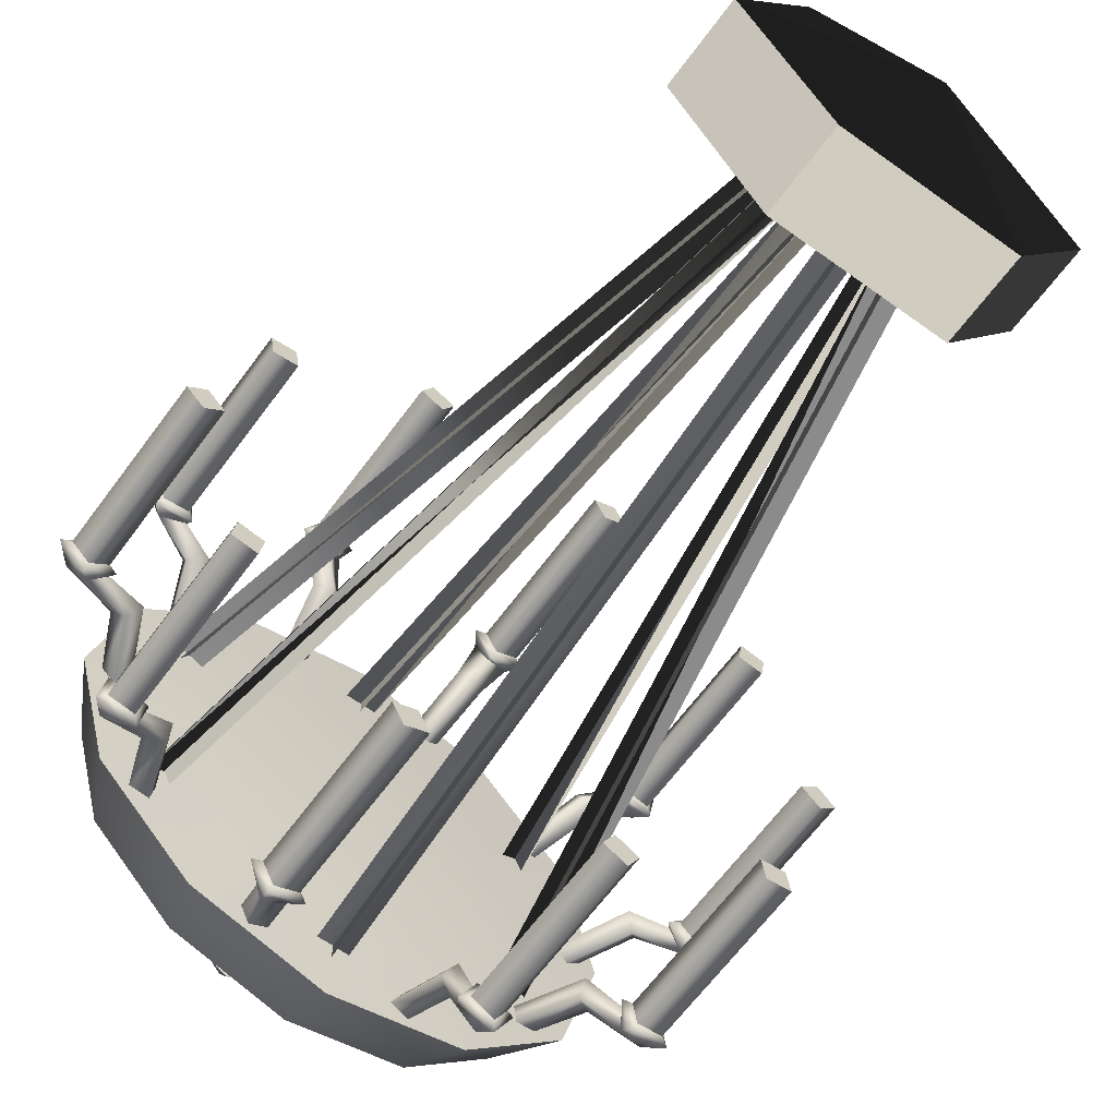
<metadata>
{"format":"obj","ext":"obj","renderer":"f3d","projection":"perspective","resolution":1024,"background":"white","views":[{"elev":-63.9,"azim":143.8,"up":"+Z"}]}
</metadata>
<code>
v  -1 1.389 -1.732
v  -2 0.3888 0
v  -2 1.389 0
v  -1 0.3888 -1.732
v  1 1.389 -1.732
v  1 0.3888 -1.732
v  2 1.389 0
v  2 0.3888 0
v  1 1.389 1.732
v  1 0.3888 1.732
v  -1 1.389 1.732
v  -1 0.3888 1.732
v  0 1.889 0
v  0 0.3888 -0
o Base
g Base
f 1 2 3
f 1 4 2
f 5 4 1
f 5 6 4
f 7 6 5
f 7 8 6
f 9 8 7
f 9 10 8
f 11 10 9
f 11 12 10
f 3 12 11
f 3 2 12
f 3 13 1
f 1 13 5
f 5 13 7
f 7 13 9
f 9 13 11
f 11 13 3
f 4 14 2
f 6 14 4
f 8 14 6
f 10 14 8
f 12 14 10
f 2 14 12
v  -0.9324 -8.799 0.5384
v  -0.1088 -8.915 0.0628
v  0 -8.915 0.1256
v  -0.1088 -8.915 -0.0628
v  0.0001 -8.799 1.077
v  0.1088 -8.915 0.0628
v  -0.9325 -8.799 -0.5383
v  -0.0001 -8.799 -1.077
v  -0 -8.915 -0.1256
v  0.9325 -8.799 -0.5384
v  0.1088 -8.915 -0.0628
v  0.9325 -8.799 0.5383
v  -2.664 -8.306 0.0001
v  -2.307 -8.306 -1.332
v  -2.307 -8.306 1.332
v  -1.332 -8.306 -2.307
v  -1.332 -8.306 2.307
v  -0.0001 -8.306 -2.664
v  0.0001 -8.306 2.664
v  1.332 -8.306 -2.307
v  1.332 -8.306 2.307
v  2.307 -8.306 -1.332
v  2.307 -8.306 1.332
v  2.664 -8.306 -0.0002
o Lounge_Lamp_0
g Lounge_Lamp_0
f 15 16 17
f 15 18 16
f 17 19 15
f 19 17 20
f 21 18 15
f 18 21 22
f 22 23 18
f 23 22 24
f 24 25 23
f 20 25 24
f 20 26 19
f 24 26 20
f 15 27 21
f 21 27 28
f 27 15 29
f 28 30 21
f 21 30 22
f 31 29 15
f 19 31 15
f 30 32 22
f 33 31 19
f 32 34 22
f 22 34 24
f 35 33 19
f 26 35 19
f 34 36 24
f 37 35 26
f 38 24 36
f 26 38 37
f 24 38 26
v  -0.0001 -7.526 -2.041
v  -0.0002 -7.582 -3.093
v  -1.021 -7.526 -1.768
v  -1.546 -7.582 -2.678
v  1.768 -7.526 -1.021
v  2.678 -7.582 -1.547
v  1.546 -7.582 -2.679
v  1.02 -7.526 -1.768
v  0.0002 -7.582 3.093
v  1.547 -7.582 2.678
v  1.021 -7.526 1.768
v  0.0001 -7.526 2.041
v  -1.546 -7.582 2.679
v  -1.02 -7.526 1.768
v  -1.768 -7.526 1.021
v  -2.678 -7.582 1.546
v  2.679 -7.582 1.546
v  1.768 -7.526 1.02
v  -2.679 -7.582 -1.546
v  -1.768 -7.526 -1.02
v  2.664 -8.306 -0.0002
v  3.093 -7.582 -0.0002
v  2.307 -8.306 1.332
v  1.332 -8.306 2.307
v  0.0001 -8.306 2.664
v  -1.332 -8.306 2.307
v  -2.307 -8.306 1.332
v  -3.093 -7.582 0.0002
v  -2.664 -8.306 0.0001
v  -2.307 -8.306 -1.332
v  -1.332 -8.306 -2.307
v  -0.0001 -8.306 -2.664
v  1.332 -8.306 -2.307
v  2.307 -8.306 -1.332
v  2.041 -7.526 -0.0001
v  -2.041 -7.526 0.0001
o Lounge_Lamp_1
g Lounge_Lamp_1
f 39 40 41
f 42 41 40
f 43 44 45
f 45 46 43
f 47 48 49
f 49 50 47
f 51 52 53
f 53 54 51
f 39 46 45
f 45 40 39
f 55 56 49
f 49 48 55
f 47 50 51
f 50 52 51
f 57 41 42
f 58 41 57
f 59 60 61
f 55 61 60
f 62 61 55
f 55 48 62
f 62 48 47
f 47 63 62
f 64 63 47
f 51 64 47
f 65 64 51
f 65 51 54
f 65 54 66
f 66 67 65
f 68 67 66
f 66 57 68
f 57 69 68
f 42 69 57
f 69 42 40
f 40 70 69
f 70 40 71
f 45 71 40
f 71 45 72
f 44 72 45
f 72 44 60
f 60 59 72
f 44 43 60
f 43 73 60
f 54 53 74
f 74 66 54
f 73 56 55
f 55 60 73
f 58 57 66
f 66 74 58
v  -1.768 -7.526 -1.02
v  -2.041 -7.526 0.0001
v  0 -7.418 -0
v  0.2264 -9.681 -0.1307
v  0 -9.856 -0
v  -0 -9.681 -0.2614
v  0 -9.681 0.2614
v  0.2264 -9.681 0.1307
v  -0.2264 -9.681 0.1307
v  -0.2264 -9.681 -0.1307
v  -0.0001 -7.526 -2.041
v  -1.021 -7.526 -1.768
v  1.768 -7.526 -1.021
v  1.02 -7.526 -1.768
v  0.0001 -7.526 2.041
v  1.021 -7.526 1.768
v  -1.768 -7.526 1.021
v  -1.02 -7.526 1.768
v  1.768 -7.526 1.02
v  2.041 -7.526 -0.0001
v  -0 -8.915 -0.1256
v  0.1088 -9.54 -0.0628
v  -0 -9.54 -0.1256
v  0.1088 -8.915 -0.0628
v  0.1088 -8.915 0.0628
v  0.1088 -9.54 0.0628
v  0 -9.54 0.1256
v  0 -8.915 0.1256
v  -0.1088 -9.54 0.0628
v  -0.1088 -8.915 0.0628
v  -0.1088 -9.54 -0.0628
v  -0.1088 -8.915 -0.0628
o Lounge_Lamp_2
g Lounge_Lamp_2
f 75 76 77
f 78 79 80
f 81 79 82
f 83 79 81
f 80 79 84
f 82 79 78
f 84 79 83
f 77 85 86
f 77 87 88
f 77 89 90
f 77 91 92
f 77 88 85
f 77 90 93
f 77 92 89
f 77 86 75
f 77 94 87
f 77 76 91
f 77 93 94
f 95 96 97
f 95 98 96
f 96 98 99
f 99 100 96
f 101 100 99
f 101 99 102
f 103 101 102
f 102 104 103
f 104 105 103
f 105 104 106
f 106 97 105
f 106 95 97
f 80 97 96
f 96 78 80
f 78 96 82
f 96 100 82
f 81 82 100
f 81 100 101
f 81 101 103
f 103 83 81
f 103 84 83
f 103 105 84
f 84 105 80
f 105 97 80
v  -3.574 -6.764 0.2132
v  -3.374 -6.691 0.0002
v  -3.328 -6.632 0.0002
v  -3.648 -6.632 0.3204
v  -3.435 -6.581 0.0002
v  -3.648 -6.581 0.2132
v  -3.774 -6.838 0.0002
v  -3.969 -6.632 0.0002
v  -3.862 -6.581 0.0002
v  -3.648 -6.632 -0.3201
v  -3.648 -6.581 -0.2129
v  -3.574 -6.764 -0.2129
v  -2.554 -7.593 0.0002
v  -2.526 -7.655 0.0002
v  -2.635 -7.769 -0.1578
v  -2.716 -7.593 -0.159
v  -2.926 -6.771 0.0002
v  -2.744 -7.883 0.0002
v  -3.042 -6.887 -0.1637
v  -2.881 -7.593 0.0002
v  -3.158 -7.003 0.0002
v  -3.042 -6.887 0.1641
v  -2.716 -7.593 0.1594
v  -2.635 -7.769 0.1582
v  -2.693 -6.632 -1.956
v  -2.729 -6.691 -1.983
v  -2.766 -6.764 -2.273
v  -2.764 -6.632 -2.404
v  -2.779 -6.581 -2.019
v  -2.827 -6.581 -2.317
v  -3.053 -6.838 -2.218
v  -3.124 -6.581 -2.27
v  -3.211 -6.632 -2.333
v  -3.017 -6.764 -1.928
v  -3.077 -6.581 -1.972
v  -3.14 -6.632 -1.885
v  -2.225 -7.769 -1.421
v  -2.044 -7.655 -1.484
v  -2.066 -7.593 -1.501
v  -2.291 -7.593 -1.468
v  -2.367 -6.771 -1.72
v  -2.33 -7.593 -1.693
v  -2.22 -7.883 -1.613
v  -2.557 -6.887 -1.655
v  -2.555 -7.003 -1.856
v  -2.365 -6.887 -1.92
v  -2.104 -7.593 -1.725
v  -2.039 -7.769 -1.677
v  -1.307 -6.764 -3.333
v  -1.043 -6.691 -3.209
v  -1.029 -6.632 -3.165
v  -1.432 -6.632 -3.371
v  -1.062 -6.581 -3.267
v  -1.166 -6.838 -3.589
v  -1.33 -6.581 -3.404
v  -1.227 -6.632 -3.774
v  -0.9019 -6.764 -3.465
v  -1.194 -6.581 -3.672
v  -0.8231 -6.632 -3.569
v  -0.925 -6.581 -3.536
v  -0.7894 -7.593 -2.429
v  -0.7807 -7.655 -2.402
v  -0.6642 -7.769 -2.555
v  -0.6882 -7.593 -2.632
v  -0.9044 -6.771 -2.783
v  -0.8904 -7.593 -2.74
v  -0.8483 -7.883 -2.61
v  -0.7843 -6.887 -2.944
v  -0.976 -7.003 -3.003
v  -1.096 -6.887 -2.842
v  -0.9909 -7.593 -2.534
v  -0.9648 -7.769 -2.457
v  1.028 -6.632 -3.165
v  1.042 -6.691 -3.209
v  1.307 -6.764 -3.333
v  1.432 -6.632 -3.371
v  1.061 -6.581 -3.267
v  1.33 -6.581 -3.404
v  1.166 -6.838 -3.589
v  1.193 -6.581 -3.673
v  1.226 -6.632 -3.775
v  0.9015 -6.764 -3.465
v  0.9246 -6.581 -3.536
v  0.8227 -6.632 -3.569
v  0.6638 -7.769 -2.555
v  0.7803 -7.655 -2.402
v  0.789 -7.593 -2.429
v  0.6878 -7.593 -2.632
v  0.904 -6.771 -2.783
v  0.8899 -7.593 -2.74
v  0.8478 -7.883 -2.61
v  0.7839 -6.887 -2.944
v  0.9756 -7.003 -3.003
v  1.096 -6.887 -2.842
v  0.9906 -7.593 -2.534
v  0.9644 -7.769 -2.457
v  2.729 -6.691 -1.983
v  2.692 -6.632 -1.956
v  2.766 -6.764 -2.273
v  2.763 -6.632 -2.404
v  2.779 -6.581 -2.019
v  3.053 -6.838 -2.218
v  2.826 -6.581 -2.317
v  3.211 -6.632 -2.333
v  3.016 -6.764 -1.928
v  3.124 -6.581 -2.27
v  3.14 -6.632 -1.886
v  3.077 -6.581 -1.972
v  2.066 -7.593 -1.501
v  2.043 -7.655 -1.485
v  2.225 -7.769 -1.421
v  2.291 -7.593 -1.468
v  2.367 -6.771 -1.72
v  2.33 -7.593 -1.693
v  2.22 -7.883 -1.613
v  2.557 -6.887 -1.656
v  2.554 -7.003 -1.856
v  2.365 -6.887 -1.921
v  2.104 -7.593 -1.726
v  2.039 -7.769 -1.677
v  -2.766 -6.764 2.273
v  -2.729 -6.691 1.983
v  -2.692 -6.632 1.956
v  -2.763 -6.632 2.404
v  -2.779 -6.581 2.019
v  -3.053 -6.838 2.218
v  -2.826 -6.581 2.317
v  -3.211 -6.632 2.333
v  -3.016 -6.764 1.928
v  -3.124 -6.581 2.27
v  -3.14 -6.632 1.886
v  -3.077 -6.581 1.972
v  -2.066 -7.593 1.501
v  -2.043 -7.655 1.485
v  -2.225 -7.769 1.421
v  -2.291 -7.593 1.468
v  -2.367 -6.771 1.72
v  -2.33 -7.593 1.693
v  -2.22 -7.883 1.613
v  -2.557 -6.887 1.655
v  -2.554 -7.003 1.856
v  -2.365 -6.887 1.921
v  -2.104 -7.593 1.726
v  -2.039 -7.769 1.677
v  3.574 -6.764 -0.2133
v  3.374 -6.691 -0.0002
v  3.328 -6.632 -0.0002
v  3.648 -6.632 -0.3205
v  3.435 -6.581 -0.0002
v  3.648 -6.581 -0.2133
v  3.774 -6.838 -0.0002
v  3.969 -6.632 -0.0003
v  3.862 -6.581 -0.0002
v  3.648 -6.632 0.32
v  3.648 -6.581 0.2128
v  3.574 -6.764 0.2128
v  2.554 -7.593 -0.0002
v  2.526 -7.655 -0.0002
v  2.635 -7.769 0.1578
v  2.716 -7.593 0.159
v  2.926 -6.771 -0.0002
v  2.744 -7.883 -0.0002
v  3.042 -6.887 0.1637
v  2.881 -7.593 -0.0002
v  3.158 -7.003 -0.0002
v  3.042 -6.887 -0.1641
v  2.716 -7.593 -0.1594
v  2.635 -7.769 -0.1582
v  -1.028 -6.632 3.165
v  -1.042 -6.691 3.209
v  -1.307 -6.764 3.333
v  -1.432 -6.632 3.371
v  -1.061 -6.581 3.267
v  -1.33 -6.581 3.404
v  -1.166 -6.838 3.589
v  -1.193 -6.581 3.673
v  -1.226 -6.632 3.775
v  -0.9015 -6.764 3.465
v  -0.9246 -6.581 3.536
v  -0.8227 -6.632 3.569
v  -0.6638 -7.769 2.555
v  -0.7803 -7.655 2.402
v  -0.789 -7.593 2.429
v  -0.6878 -7.593 2.632
v  -0.904 -6.771 2.783
v  -0.8899 -7.593 2.74
v  -0.8478 -7.883 2.61
v  -0.7839 -6.887 2.944
v  -0.9756 -7.003 3.003
v  -1.096 -6.887 2.842
v  -0.9906 -7.593 2.534
v  -0.9644 -7.769 2.457
v  1.307 -6.764 3.333
v  1.043 -6.691 3.208
v  1.029 -6.632 3.165
v  1.432 -6.632 3.371
v  1.062 -6.581 3.267
v  1.33 -6.581 3.404
v  1.166 -6.838 3.589
v  1.194 -6.581 3.672
v  1.227 -6.632 3.774
v  0.9019 -6.764 3.465
v  0.8231 -6.632 3.569
v  0.925 -6.581 3.536
v  0.7894 -7.593 2.429
v  0.7807 -7.655 2.402
v  0.6642 -7.769 2.555
v  0.6882 -7.593 2.632
v  0.9044 -6.771 2.783
v  0.8904 -7.593 2.74
v  0.8483 -7.883 2.61
v  0.7843 -6.887 2.944
v  0.976 -7.003 3.003
v  1.096 -6.887 2.842
v  0.991 -7.593 2.534
v  0.9648 -7.769 2.457
v  2.693 -6.632 1.956
v  2.729 -6.691 1.983
v  2.766 -6.764 2.273
v  2.764 -6.632 2.403
v  2.78 -6.581 2.019
v  2.827 -6.581 2.317
v  3.053 -6.838 2.218
v  3.124 -6.581 2.27
v  3.211 -6.632 2.333
v  3.017 -6.764 1.928
v  3.077 -6.581 1.972
v  3.14 -6.632 1.885
v  2.225 -7.769 1.421
v  2.044 -7.655 1.484
v  2.066 -7.593 1.501
v  2.291 -7.593 1.468
v  2.367 -6.771 1.72
v  2.33 -7.593 1.693
v  2.22 -7.883 1.613
v  2.557 -6.887 1.655
v  2.555 -7.003 1.856
v  2.365 -6.887 1.92
v  2.104 -7.593 1.725
v  2.039 -7.769 1.677
o Lounge_Lamp_3
g Lounge_Lamp_3
f 107 108 109
f 110 107 109
f 109 111 110
f 111 112 110
f 113 107 110
f 110 112 114
f 114 113 110
f 112 115 114
f 113 114 116
f 114 115 116
f 115 117 116
f 116 117 111
f 116 118 113
f 111 109 116
f 118 116 109
f 109 108 118
f 119 120 121
f 121 122 119
f 123 119 122
f 122 121 124
f 122 125 123
f 123 125 108
f 125 118 108
f 124 126 122
f 125 122 126
f 125 127 118
f 126 127 125
f 113 118 127
f 127 107 113
f 107 127 128
f 128 127 126
f 128 108 107
f 128 123 108
f 129 126 124
f 126 129 128
f 123 128 129
f 124 130 129
f 129 119 123
f 119 129 130
f 130 120 119
f 131 132 133
f 133 134 131
f 135 131 134
f 134 136 135
f 134 133 137
f 138 136 134
f 137 139 134
f 139 138 134
f 139 137 140
f 141 138 139
f 140 142 139
f 142 141 139
f 142 140 132
f 135 141 142
f 132 131 142
f 131 135 142
f 143 144 145
f 145 146 143
f 146 145 147
f 146 148 143
f 149 143 148
f 147 150 146
f 148 146 150
f 132 150 147
f 150 132 140
f 140 151 150
f 150 151 148
f 151 140 137
f 151 137 133
f 152 151 133
f 148 151 152
f 133 132 152
f 147 152 132
f 149 148 153
f 152 153 148
f 153 152 147
f 153 154 149
f 147 145 153
f 154 153 144
f 145 144 153
f 155 156 157
f 158 155 157
f 157 159 158
f 160 155 158
f 159 161 158
f 162 160 158
f 158 161 162
f 163 160 162
f 161 164 162
f 165 163 162
f 162 164 165
f 156 163 165
f 164 166 165
f 165 157 156
f 165 166 159
f 159 157 165
f 167 168 169
f 169 170 167
f 171 167 170
f 172 170 169
f 172 169 173
f 170 174 171
f 171 174 156
f 163 156 174
f 175 174 170
f 163 174 175
f 175 170 172
f 160 163 175
f 175 155 160
f 175 176 155
f 176 175 172
f 155 176 156
f 156 176 171
f 171 176 167
f 177 172 173
f 172 177 176
f 177 167 176
f 173 178 177
f 177 168 167
f 168 177 178
f 179 180 181
f 181 182 179
f 183 179 182
f 182 184 183
f 182 181 185
f 186 184 182
f 185 187 182
f 187 186 182
f 187 185 188
f 189 186 187
f 188 190 187
f 190 189 187
f 190 188 180
f 189 190 183
f 180 179 190
f 190 179 183
f 191 192 193
f 193 194 191
f 194 193 195
f 191 194 196
f 196 197 191
f 195 198 194
f 198 195 180
f 198 180 188
f 198 199 194
f 188 199 198
f 199 196 194
f 185 199 188
f 185 181 199
f 200 199 181
f 196 199 200
f 181 180 200
f 180 195 200
f 193 200 195
f 197 196 201
f 200 201 196
f 193 201 200
f 201 202 197
f 193 192 201
f 192 202 201
f 203 204 205
f 206 205 204
f 204 207 206
f 205 206 208
f 207 209 206
f 210 208 206
f 210 206 209
f 211 208 210
f 209 212 210
f 210 213 211
f 210 212 213
f 203 211 213
f 212 214 213
f 204 203 213
f 213 214 207
f 207 204 213
f 215 216 217
f 217 218 215
f 219 215 218
f 217 220 218
f 221 220 217
f 218 222 219
f 222 218 220
f 219 222 203
f 203 222 211
f 222 223 211
f 220 223 222
f 208 211 223
f 223 205 208
f 205 223 224
f 224 223 220
f 224 203 205
f 203 224 219
f 225 220 221
f 220 225 224
f 219 224 225
f 221 226 225
f 225 215 219
f 226 216 225
f 225 216 215
f 227 228 229
f 230 227 229
f 229 231 230
f 232 227 230
f 231 233 230
f 230 234 232
f 230 233 234
f 232 234 235
f 233 236 234
f 237 235 234
f 234 236 237
f 228 235 237
f 236 238 237
f 229 228 237
f 237 238 231
f 231 229 237
f 239 240 241
f 241 242 239
f 243 239 242
f 244 242 241
f 244 241 245
f 242 246 243
f 246 242 244
f 243 246 228
f 235 228 246
f 235 246 247
f 244 247 246
f 232 235 247
f 227 232 247
f 247 248 227
f 248 247 244
f 227 248 228
f 228 248 243
f 249 244 245
f 244 249 248
f 243 248 249
f 245 250 249
f 249 239 243
f 249 250 240
f 240 239 249
f 251 252 253
f 254 251 253
f 253 255 254
f 255 256 254
f 257 251 254
f 254 256 258
f 258 257 254
f 256 259 258
f 257 258 260
f 258 259 260
f 259 261 260
f 260 261 255
f 260 262 257
f 255 253 260
f 262 260 253
f 253 252 262
f 263 264 265
f 265 266 263
f 267 263 266
f 266 265 268
f 266 269 267
f 267 269 252
f 262 252 269
f 268 270 266
f 269 266 270
f 262 269 271
f 270 271 269
f 271 257 262
f 271 251 257
f 271 272 251
f 272 271 270
f 272 252 251
f 252 272 267
f 273 270 268
f 270 273 272
f 267 272 273
f 268 274 273
f 273 263 267
f 263 273 274
f 274 264 263
f 275 276 277
f 277 278 275
f 279 275 278
f 278 280 279
f 278 277 281
f 280 278 282
f 281 283 278
f 278 283 282
f 283 281 284
f 285 282 283
f 284 286 283
f 286 285 283
f 286 284 276
f 279 285 286
f 276 275 286
f 275 279 286
f 287 288 289
f 289 290 287
f 290 289 291
f 292 287 290
f 293 287 292
f 291 294 290
f 276 294 291
f 294 276 284
f 294 295 290
f 295 294 284
f 292 290 295
f 295 284 281
f 295 281 277
f 296 295 277
f 292 295 296
f 277 276 296
f 291 296 276
f 296 291 289
f 293 292 297
f 296 297 292
f 296 289 297
f 297 298 293
f 297 289 288
f 298 297 288
f 299 300 301
f 302 299 301
f 301 303 302
f 303 304 302
f 305 299 302
f 302 304 306
f 307 305 302
f 306 307 302
f 308 305 307
f 307 306 309
f 309 308 307
f 306 310 309
f 300 308 309
f 309 310 303
f 301 300 309
f 303 301 309
f 311 312 313
f 313 314 311
f 315 311 314
f 314 313 316
f 313 317 316
f 314 318 315
f 315 318 300
f 318 308 300
f 314 319 318
f 318 319 308
f 314 316 319
f 305 308 319
f 319 299 305
f 299 319 320
f 320 319 316
f 320 300 299
f 320 315 300
f 315 320 311
f 321 316 317
f 316 321 320
f 320 321 311
f 317 322 321
f 312 311 321
f 321 322 312
f 323 324 325
f 325 326 323
f 327 323 326
f 326 328 327
f 326 325 329
f 330 328 326
f 329 331 326
f 331 330 326
f 331 329 332
f 333 330 331
f 332 334 331
f 334 333 331
f 334 332 324
f 327 333 334
f 324 323 334
f 323 327 334
f 335 336 337
f 337 338 335
f 338 337 339
f 335 338 340
f 340 341 335
f 339 342 338
f 340 338 342
f 342 339 324
f 324 332 342
f 332 343 342
f 342 343 340
f 329 343 332
f 329 325 343
f 344 343 325
f 340 343 344
f 325 324 344
f 324 339 344
f 341 340 345
f 344 345 340
f 345 344 339
f 345 346 341
f 339 337 345
f 345 336 346
f 345 337 336
v  -3.648 -4.589 -0.2129
v  -3.862 -4.589 0.0002
v  -3.648 -4.589 0.2132
v  -3.435 -4.589 0.0002
v  -3.648 -6.581 0.2132
v  -3.435 -6.581 0.0002
v  -3.862 -6.581 0.0002
v  -3.648 -6.581 -0.2129
v  -3.077 -4.589 -1.972
v  -2.78 -4.589 -2.019
v  -2.827 -4.589 -2.317
v  -3.124 -4.589 -2.27
v  -3.077 -6.581 -1.972
v  -2.779 -6.581 -2.019
v  -3.124 -6.581 -2.27
v  -2.827 -6.581 -2.317
v  -1.33 -4.589 -3.404
v  -0.925 -4.589 -3.536
v  -1.194 -4.589 -3.672
v  -1.062 -4.589 -3.267
v  -1.33 -6.581 -3.404
v  -1.062 -6.581 -3.267
v  -1.194 -6.581 -3.672
v  -0.925 -6.581 -3.536
v  1.193 -4.589 -3.673
v  0.9246 -4.589 -3.536
v  1.33 -4.589 -3.404
v  1.061 -4.589 -3.267
v  0.9246 -6.581 -3.536
v  1.061 -6.581 -3.267
v  1.193 -6.581 -3.673
v  1.33 -6.581 -3.404
v  2.826 -4.589 -2.317
v  2.779 -4.589 -2.019
v  3.077 -4.589 -1.972
v  3.124 -4.589 -2.27
v  2.826 -6.581 -2.317
v  2.779 -6.581 -2.019
v  3.124 -6.581 -2.27
v  3.077 -6.581 -1.972
v  -2.826 -4.589 2.317
v  -3.077 -4.589 1.972
v  -3.124 -4.589 2.27
v  -2.779 -4.589 2.019
v  -2.826 -6.581 2.317
v  -2.779 -6.581 2.019
v  -3.124 -6.581 2.27
v  -3.077 -6.581 1.972
v  3.648 -4.589 0.2128
v  3.648 -4.589 -0.2133
v  3.435 -4.589 -0.0002
v  3.862 -4.589 -0.0002
v  3.648 -6.581 -0.2133
v  3.435 -6.581 -0.0002
v  3.862 -6.581 -0.0002
v  3.648 -6.581 0.2128
v  -1.33 -4.589 3.404
v  -0.9246 -4.589 3.536
v  -1.061 -4.589 3.267
v  -1.193 -4.589 3.673
v  -0.9246 -6.581 3.536
v  -1.061 -6.581 3.267
v  -1.193 -6.581 3.673
v  -1.33 -6.581 3.404
v  1.33 -4.589 3.404
v  1.062 -4.589 3.267
v  0.925 -4.589 3.536
v  1.194 -4.589 3.672
v  1.33 -6.581 3.404
v  1.062 -6.581 3.267
v  1.194 -6.581 3.672
v  0.925 -6.581 3.536
v  3.124 -4.589 2.27
v  3.077 -4.589 1.972
v  2.827 -4.589 2.317
v  2.78 -4.589 2.019
v  3.077 -6.581 1.972
v  2.78 -6.581 2.019
v  3.124 -6.581 2.27
v  2.827 -6.581 2.317
o Lounge_Lamp_4
g Lounge_Lamp_4
f 347 348 349
f 349 350 347
f 351 352 350
f 351 350 349
f 351 349 348
f 348 353 351
f 348 354 353
f 354 348 347
f 354 347 350
f 350 352 354
f 355 356 357
f 357 358 355
f 359 360 356
f 359 356 355
f 359 355 358
f 358 361 359
f 358 362 361
f 358 357 362
f 362 357 356
f 356 360 362
f 363 364 365
f 366 364 363
f 367 368 366
f 367 366 363
f 367 363 365
f 365 369 367
f 365 370 369
f 365 364 370
f 370 364 366
f 366 368 370
f 371 372 373
f 372 374 373
f 374 375 376
f 375 374 372
f 375 372 371
f 371 377 375
f 378 377 371
f 371 373 378
f 378 373 374
f 374 376 378
f 379 380 381
f 381 382 379
f 380 383 384
f 383 380 379
f 383 379 382
f 382 385 383
f 386 385 382
f 382 381 386
f 386 381 380
f 380 384 386
f 387 388 389
f 390 388 387
f 391 392 390
f 390 387 391
f 391 387 389
f 389 393 391
f 389 394 393
f 394 389 388
f 394 388 390
f 390 392 394
f 395 396 397
f 395 398 396
f 397 399 400
f 397 396 399
f 399 396 398
f 398 401 399
f 402 401 398
f 398 395 402
f 402 395 397
f 397 400 402
f 403 404 405
f 403 406 404
f 407 408 405
f 405 404 407
f 407 404 406
f 406 409 407
f 406 410 409
f 410 406 403
f 410 403 405
f 405 408 410
f 411 412 413
f 413 414 411
f 412 415 416
f 412 411 415
f 415 411 414
f 414 417 415
f 418 417 414
f 418 414 413
f 418 413 412
f 412 416 418
f 419 420 421
f 422 421 420
f 422 423 424
f 422 420 423
f 423 420 419
f 419 425 423
f 426 425 419
f 426 419 421
f 426 421 422
f 422 424 426
v  -0.4488 0.4837 -0.2587
v  -0.7446 0.5934 -0.4297
v  -2.205 -7.609 -1.273
v  -1.909 -7.719 -1.102
v  -0.5068 0.5383 0.5
v  -0.686 0.5386 0.1893
v  -2.147 -7.664 1.033
v  -1.967 -7.664 1.343
v  0.0004 0.4837 0.518
v  0.0002 0.5934 0.8597
v  0.0002 -7.609 2.546
v  0.1796 0.5383 0.6889
v  -0.1791 0.5386 0.6887
v  -0.1791 -7.664 2.376
v  0.0003 -7.719 2.205
v  0.1796 -7.664 2.375
v  0.4484 0.4837 -0.2593
v  0.7444 0.5934 -0.43
v  2.205 -7.609 -1.273
v  0.5068 0.5383 -0.5
v  0.686 0.5385 -0.1893
v  2.147 -7.664 -1.033
v  1.909 -7.719 -1.103
v  1.967 -7.664 -1.343
v  0.6864 0.5383 0.1889
v  0.5069 0.5385 0.4994
v  2.147 -7.664 1.032
v  1.968 -7.664 1.343
v  -0.6864 0.5383 -0.189
v  -0.5069 0.5386 -0.4995
v  -2.147 -7.664 -1.032
v  -1.968 -7.664 -1.343
v  -0.1796 0.5383 -0.6889
v  0.1791 0.5386 -0.6888
v  0.1791 -7.664 -2.376
v  -0.1795 -7.664 -2.375
v  -0.0004 0.4837 -0.518
v  -0.0003 -7.719 -2.205
v  -0.0002 -7.609 -2.546
v  -0.0002 0.5934 -0.8597
v  -2.205 -7.609 1.273
v  -0.7444 0.5934 0.43
v  -0.4484 0.4837 0.2593
v  -1.909 -7.719 1.103
v  0.4488 0.4837 0.2587
v  0.7446 0.5934 0.4296
v  2.205 -7.609 1.273
v  1.909 -7.719 1.102
o Lounge_Lamp_5
g Lounge_Lamp_5
f 427 428 429
f 427 430 429
f 431 432 433
f 431 434 433
f 435 436 437
f 438 439 440
f 435 441 437
f 438 442 440
f 443 444 445
f 446 447 448
f 443 449 445
f 446 450 448
f 451 452 453
f 452 453 454
f 455 456 457
f 456 458 457
f 459 460 461
f 461 462 459
f 463 464 465
f 465 466 463
f 467 468 469
f 469 470 467
f 471 472 473
f 473 474 471

</code>
